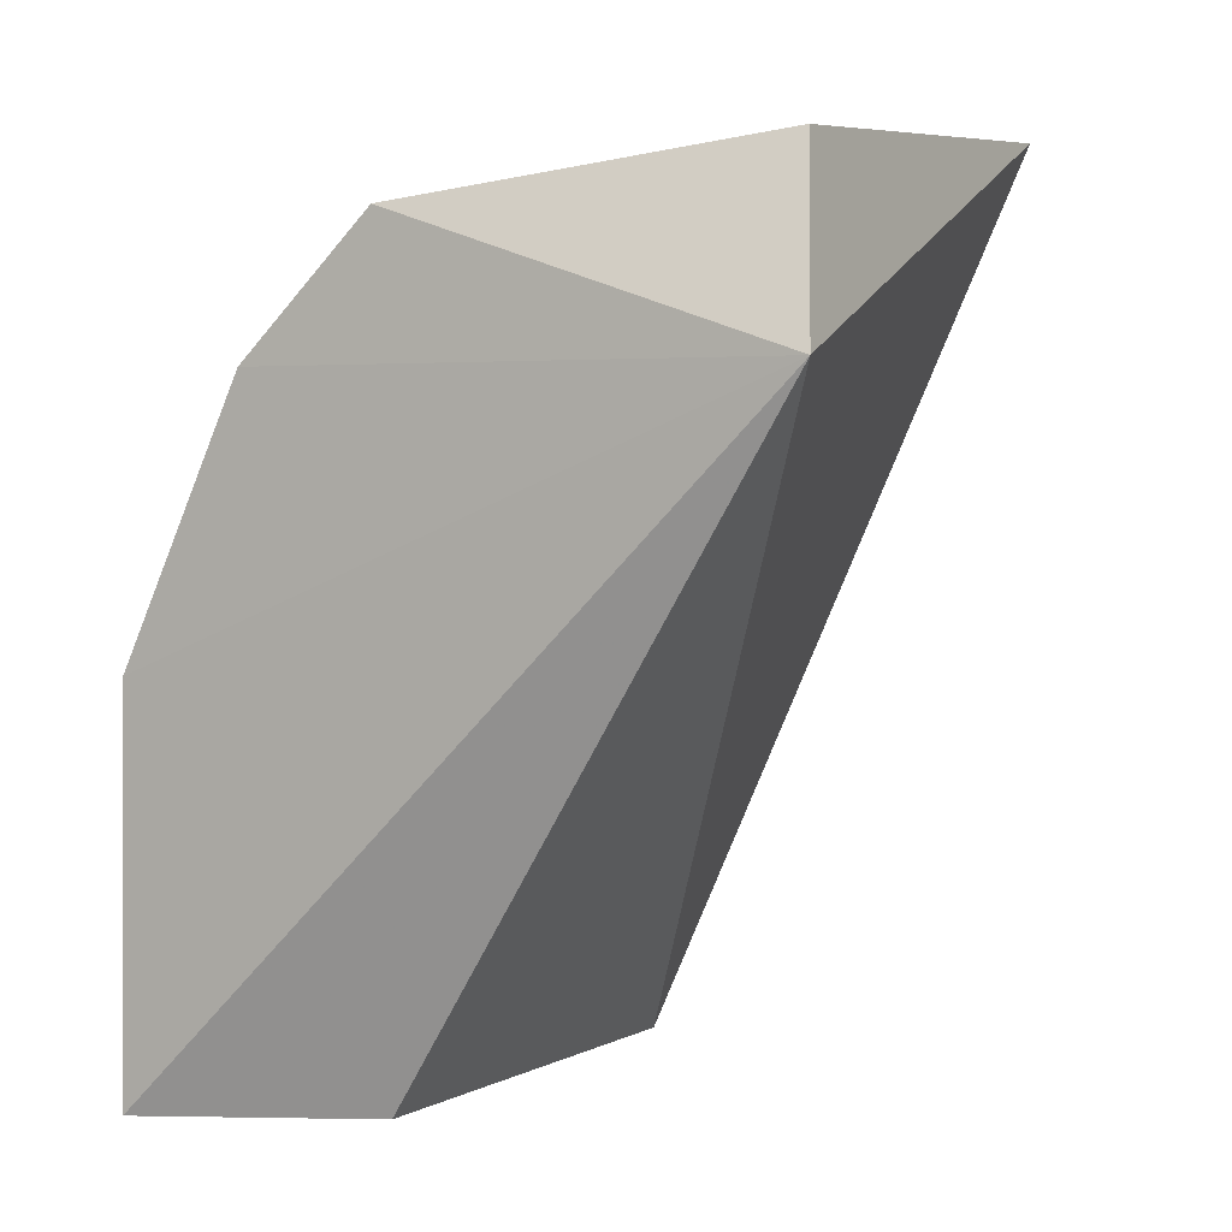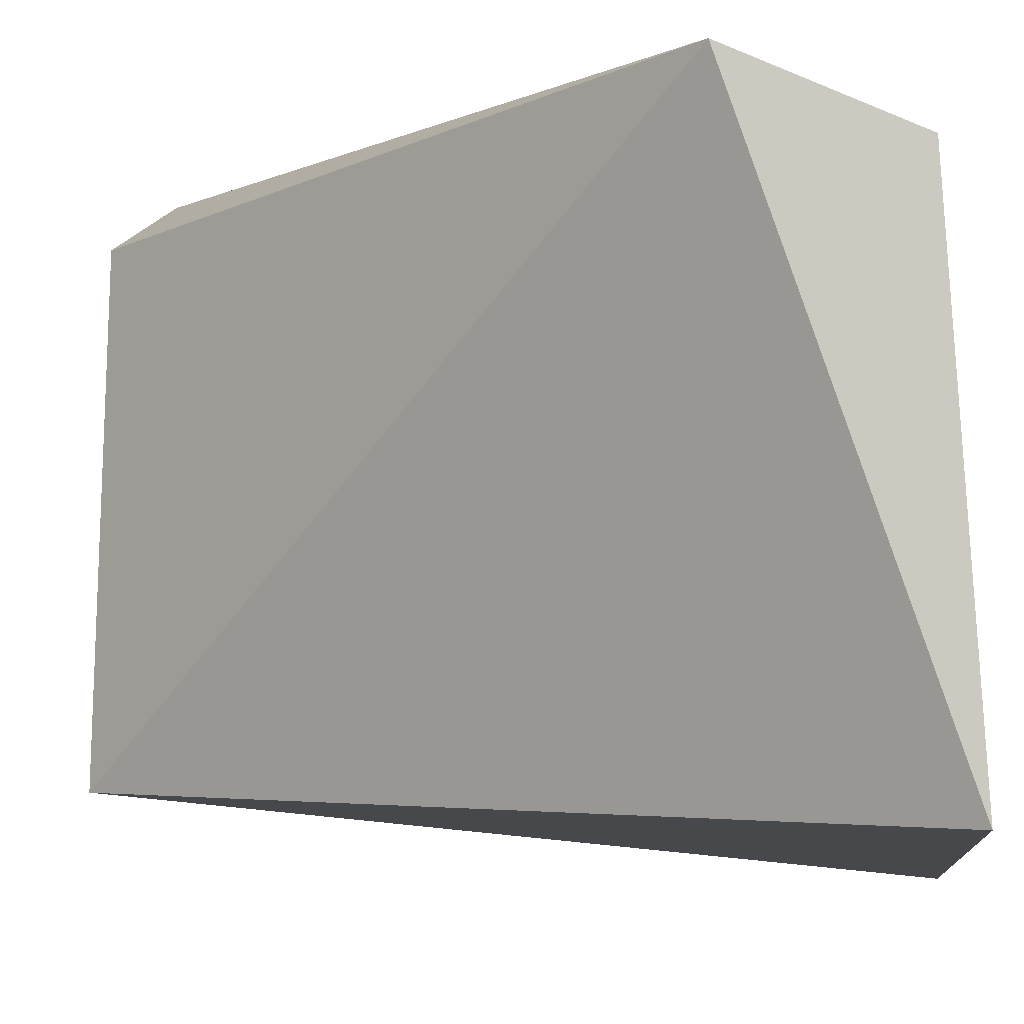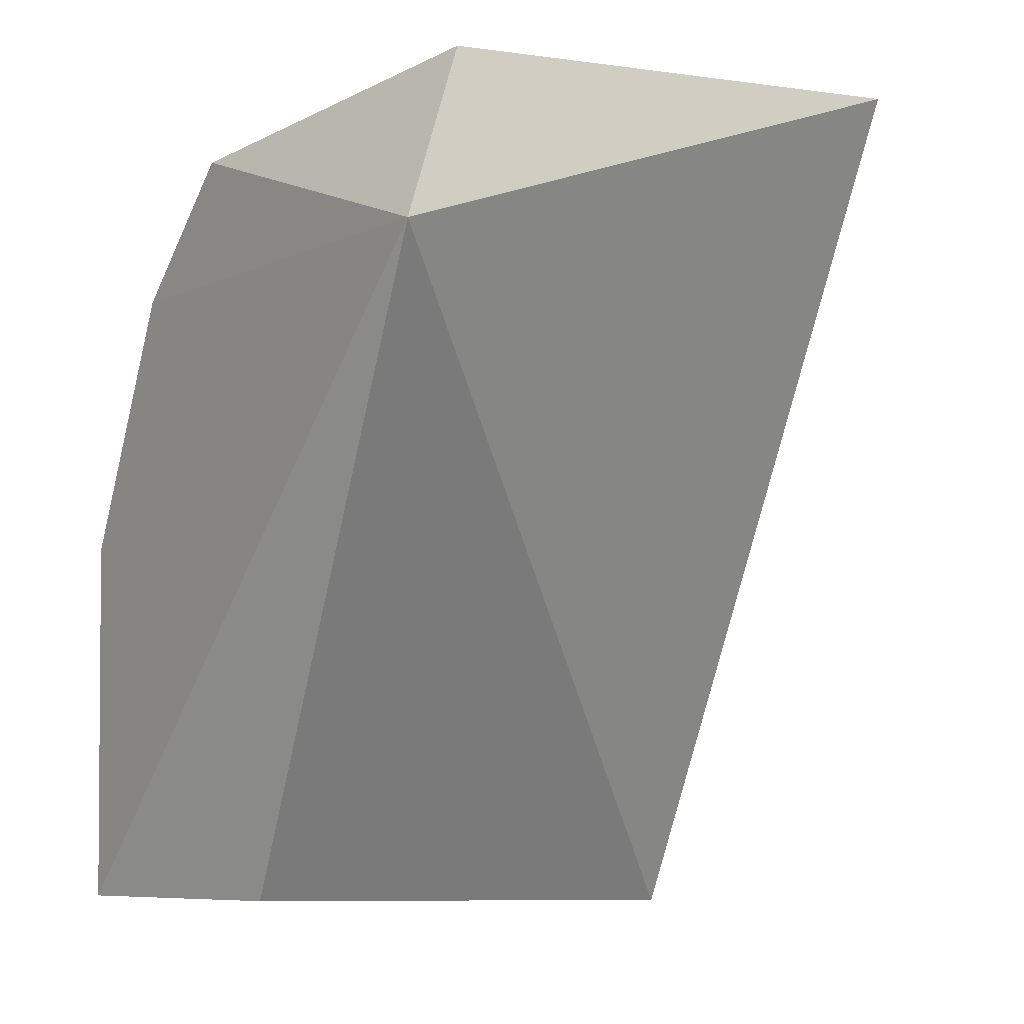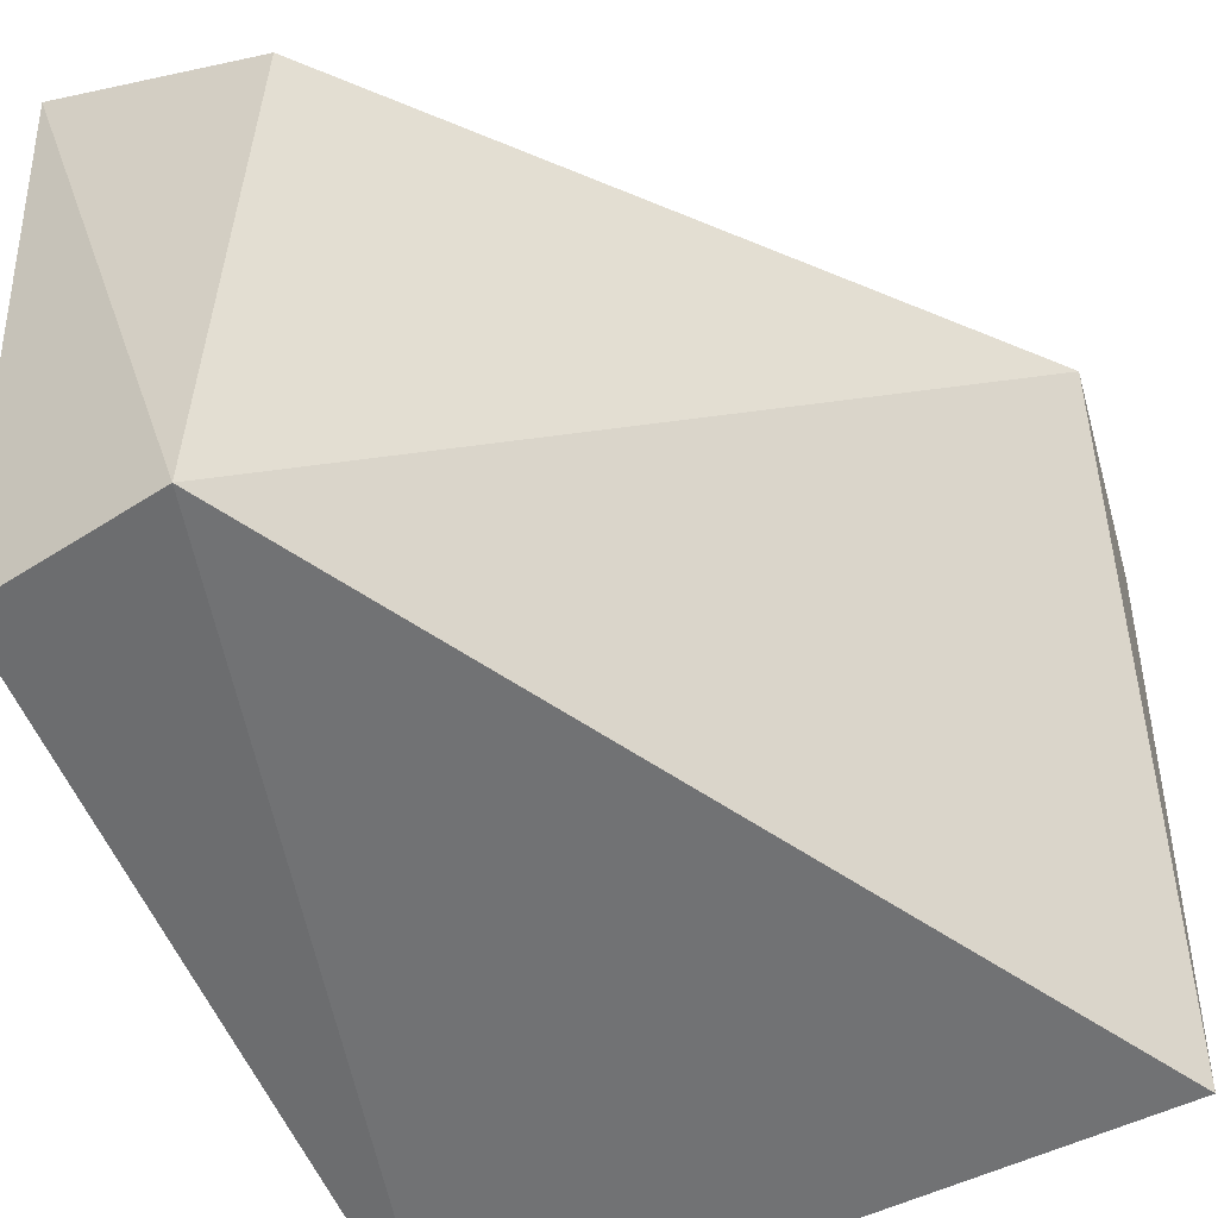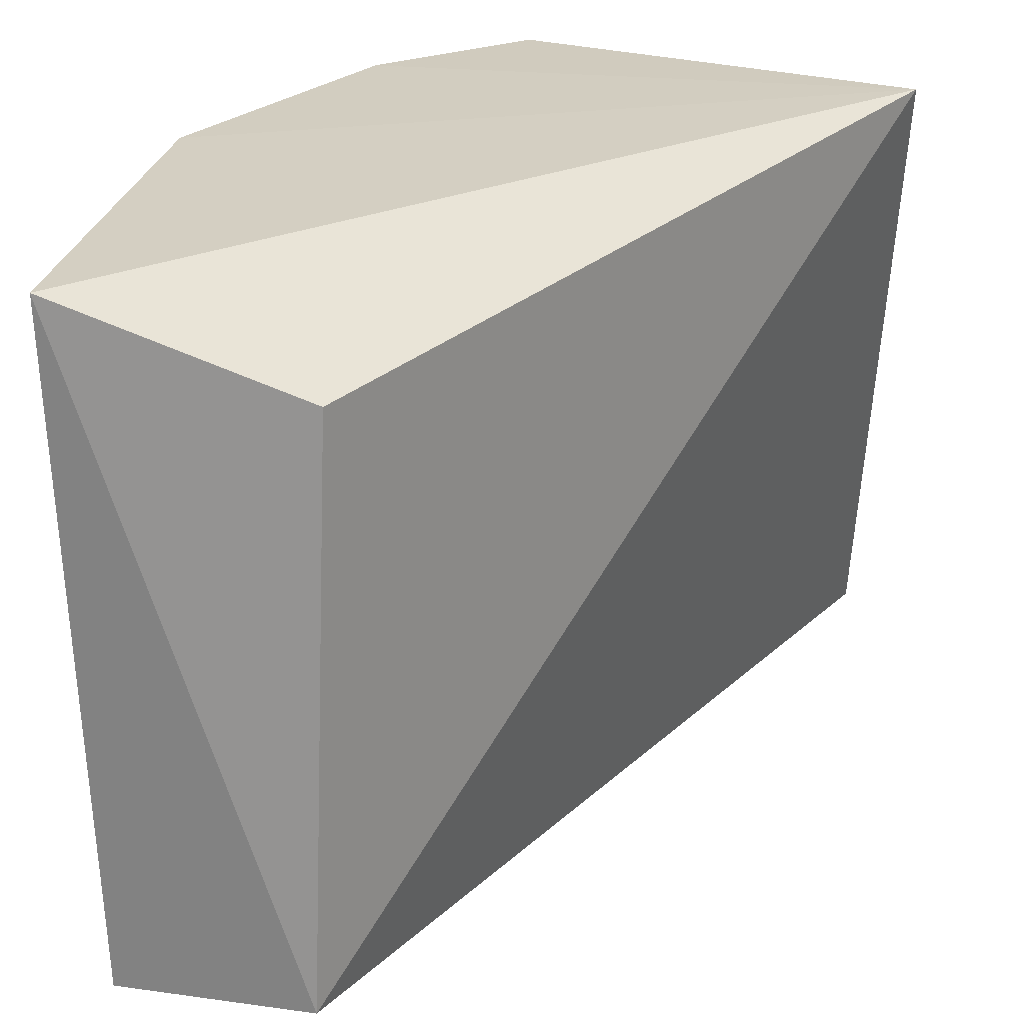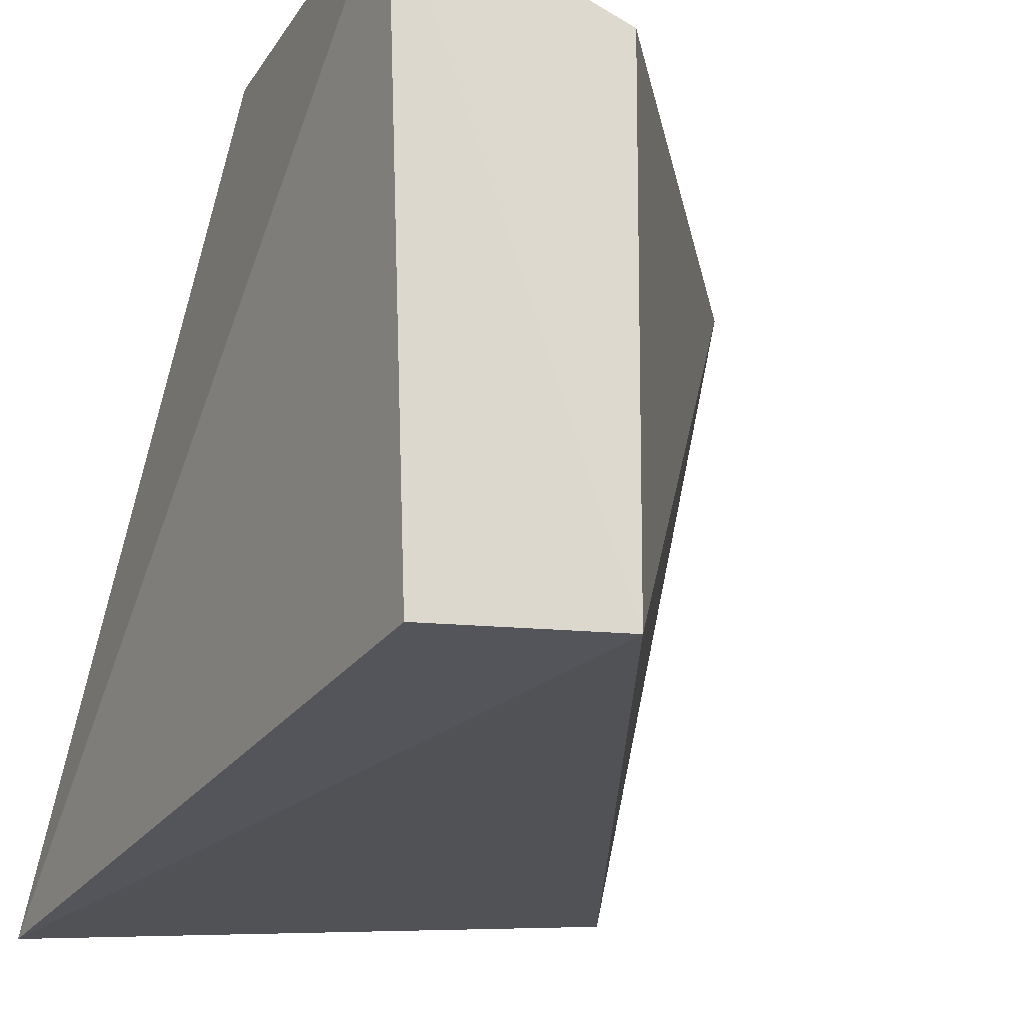
<metadata>
{"format":"obj","ext":"obj","renderer":"f3d","projection":"perspective","resolution":1024,"background":"white","views":[{"elev":3.6,"azim":27.1,"up":"+Y"},{"elev":-3.5,"azim":100.6,"up":"+Z"},{"elev":-5.1,"azim":55.0,"up":"+Y"},{"elev":-48.0,"azim":27.1,"up":"+Z"},{"elev":24.4,"azim":9.2,"up":"+Z"},{"elev":-21.0,"azim":-24.4,"up":"+Z"}]}
</metadata>
<code>
v 0.05791 0.003562 0.045
v 0.05681 0.009245 0.04258
v 0.03788 -0.004785 0.04503
v 0.03611 0.008368 0.02242
v 0.05649 0.01042 0.02507
v 0.04576 0.007565 0.04494
v 0.04408 -0.01747 0.02531
v 0.0417 0.003478 0.04504
v 0.04457 -0.01674 0.04223
v 0.03831 -0.0167 0.02505
v 0.03747 0.00796 0.02792
v 0.03751 -0.01687 0.04477
f 5 2 1
f 5 4 2
f 6 2 4
f 6 1 2
f 7 5 1
f 7 4 5
f 8 3 1
f 8 1 6
f 9 7 1
f 10 4 7
f 11 8 6
f 11 6 4
f 11 4 3
f 11 3 8
f 12 9 1
f 12 1 3
f 12 3 4
f 12 4 10
f 12 10 7
f 12 7 9

</code>
